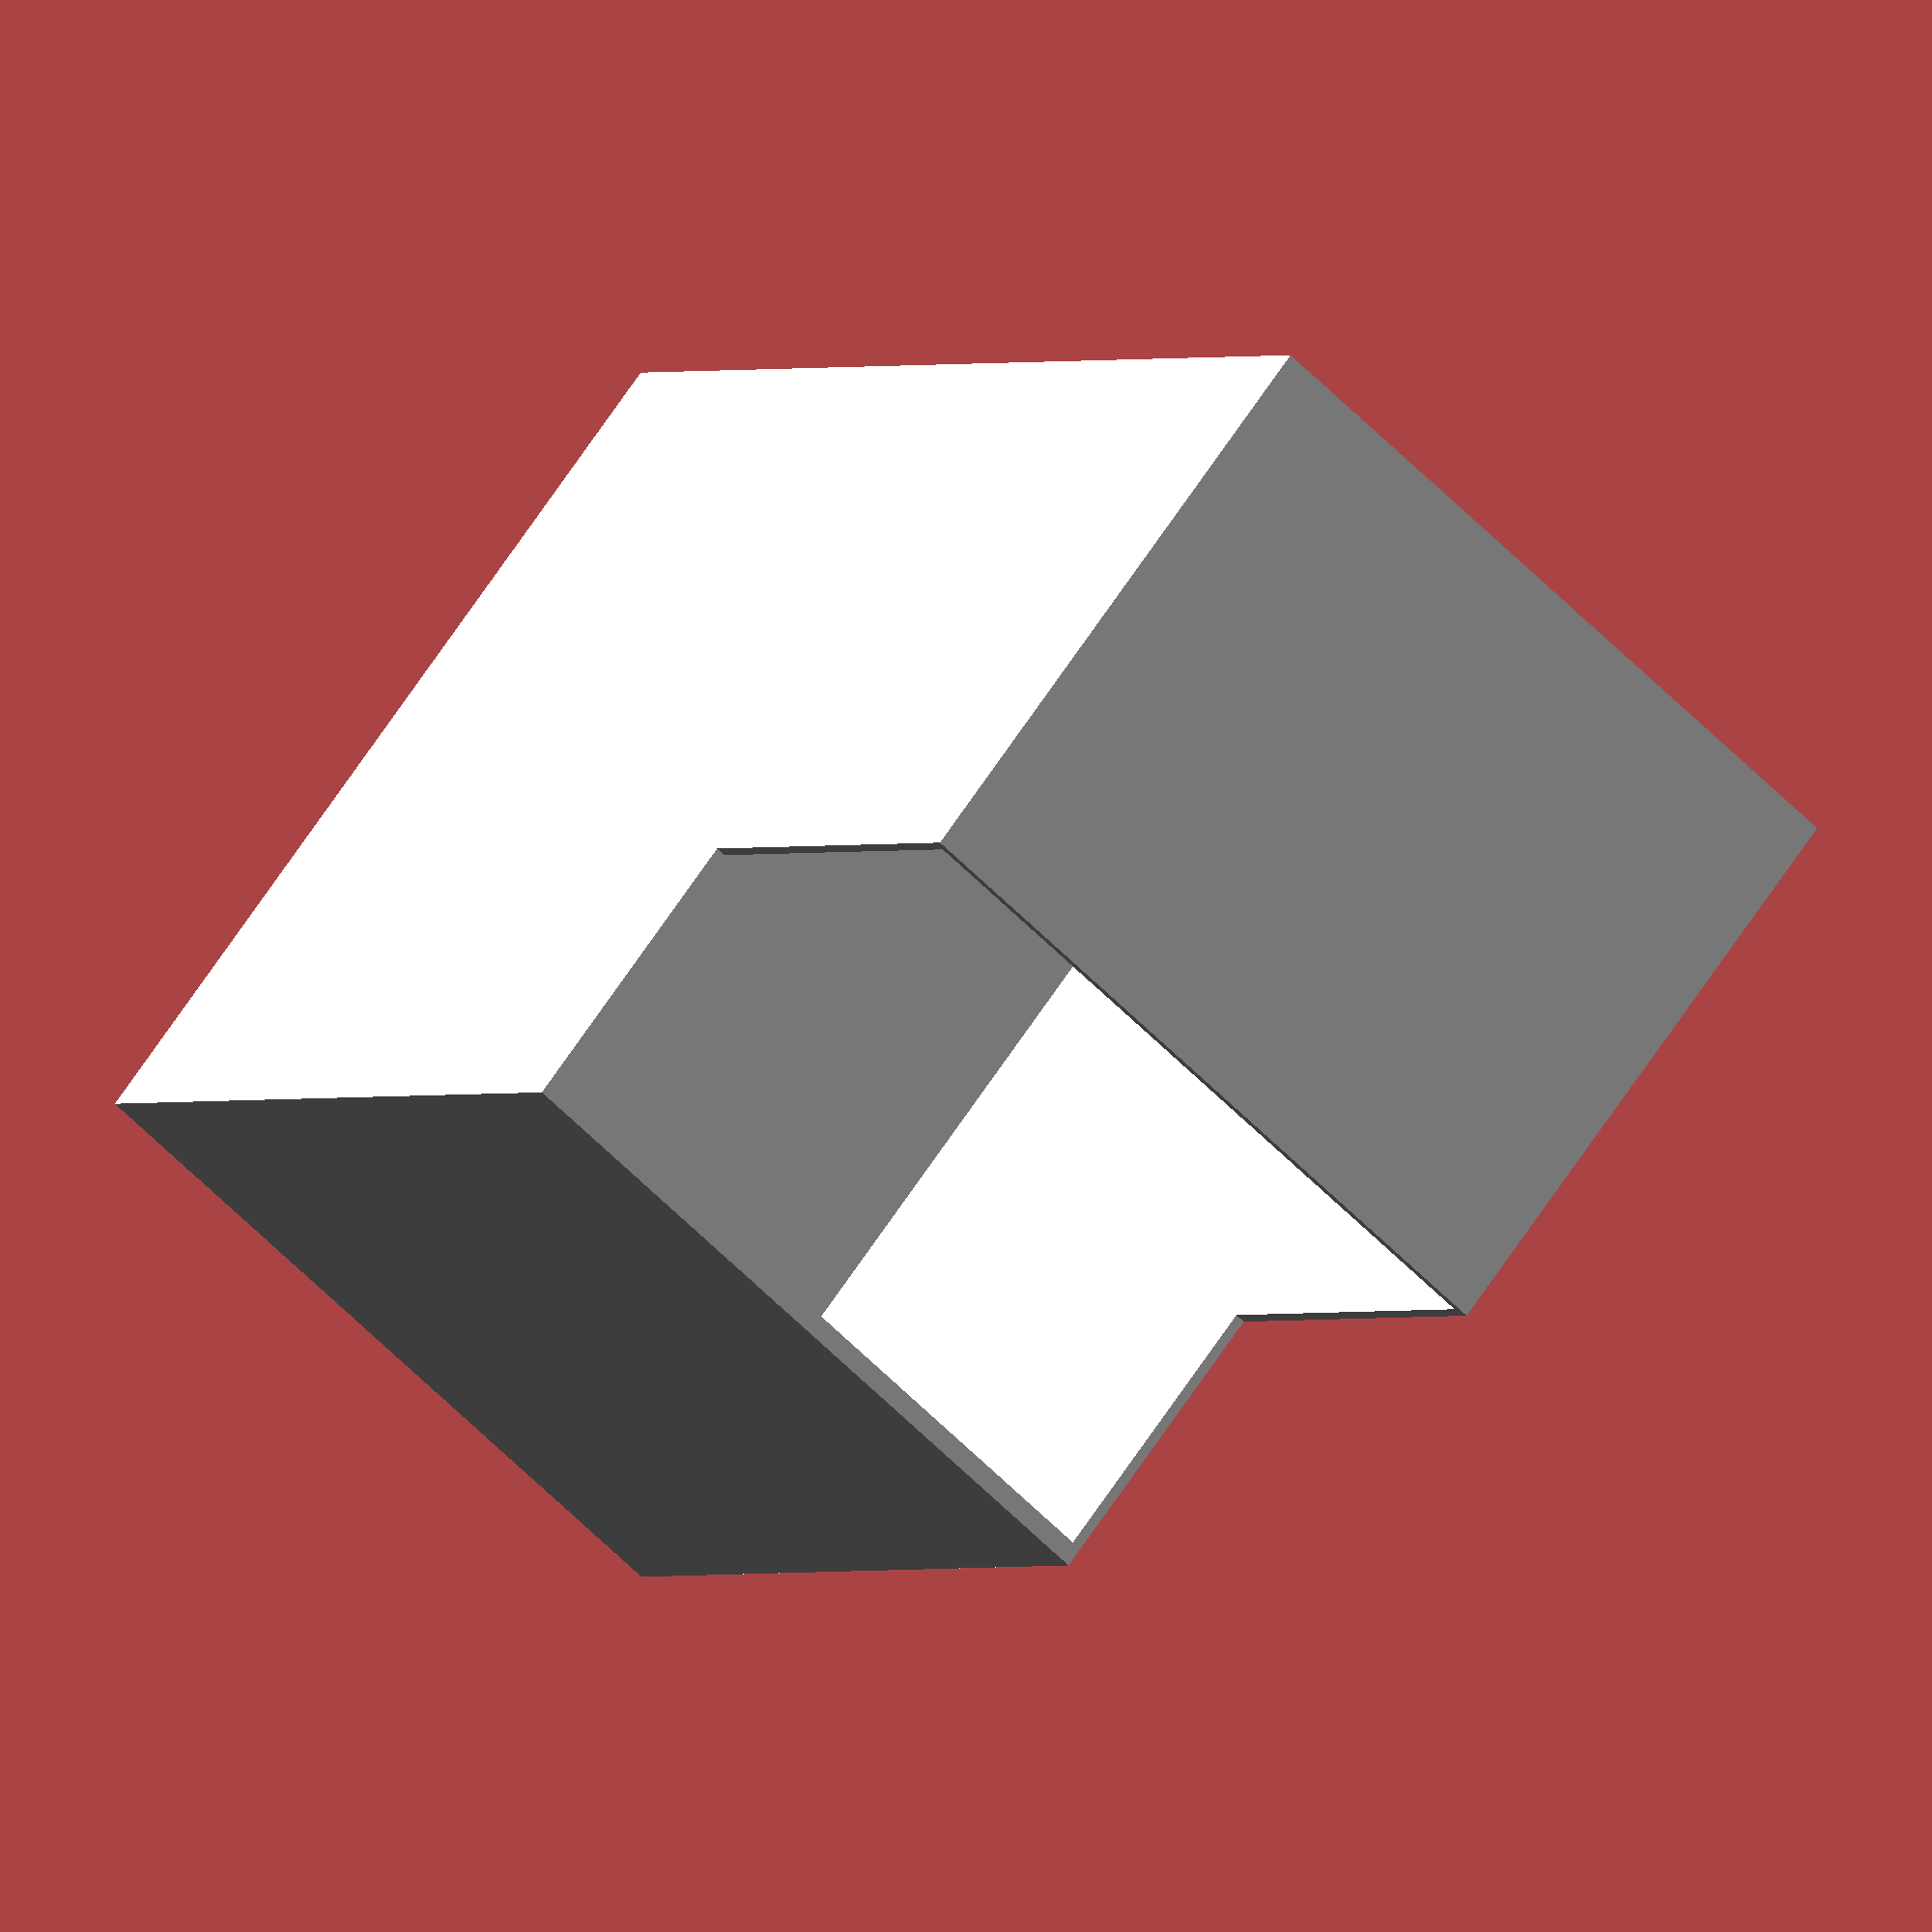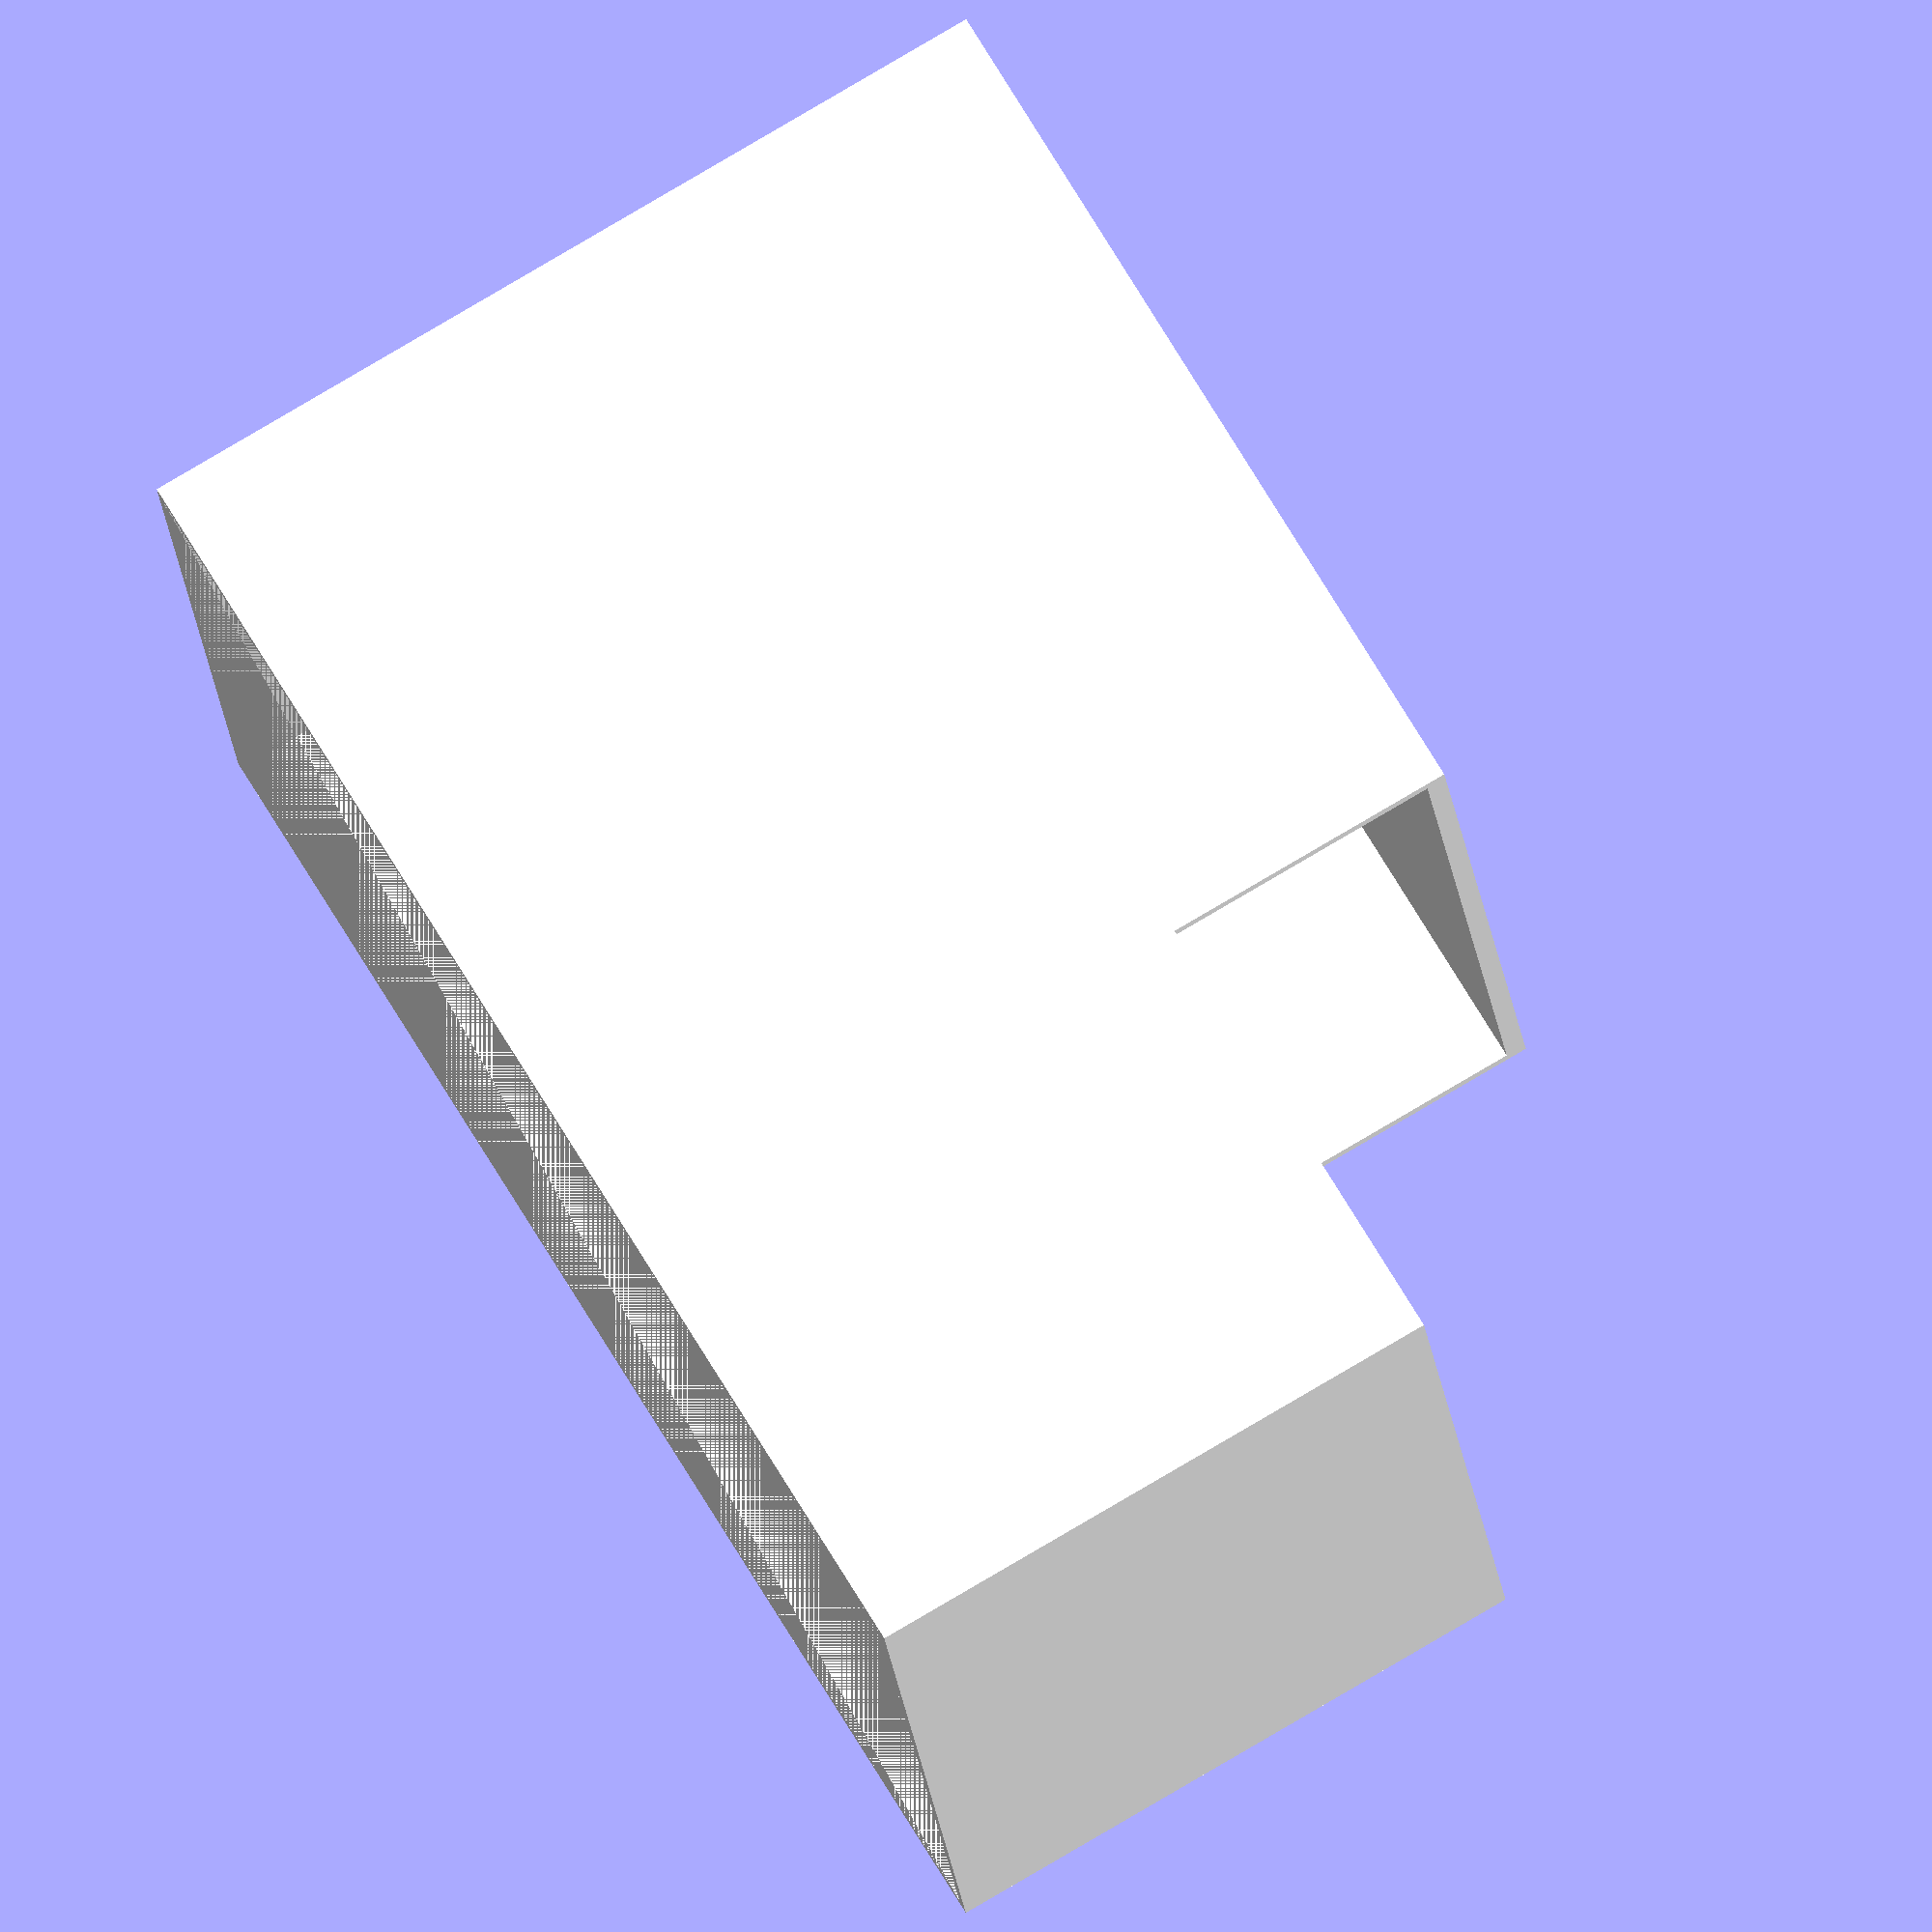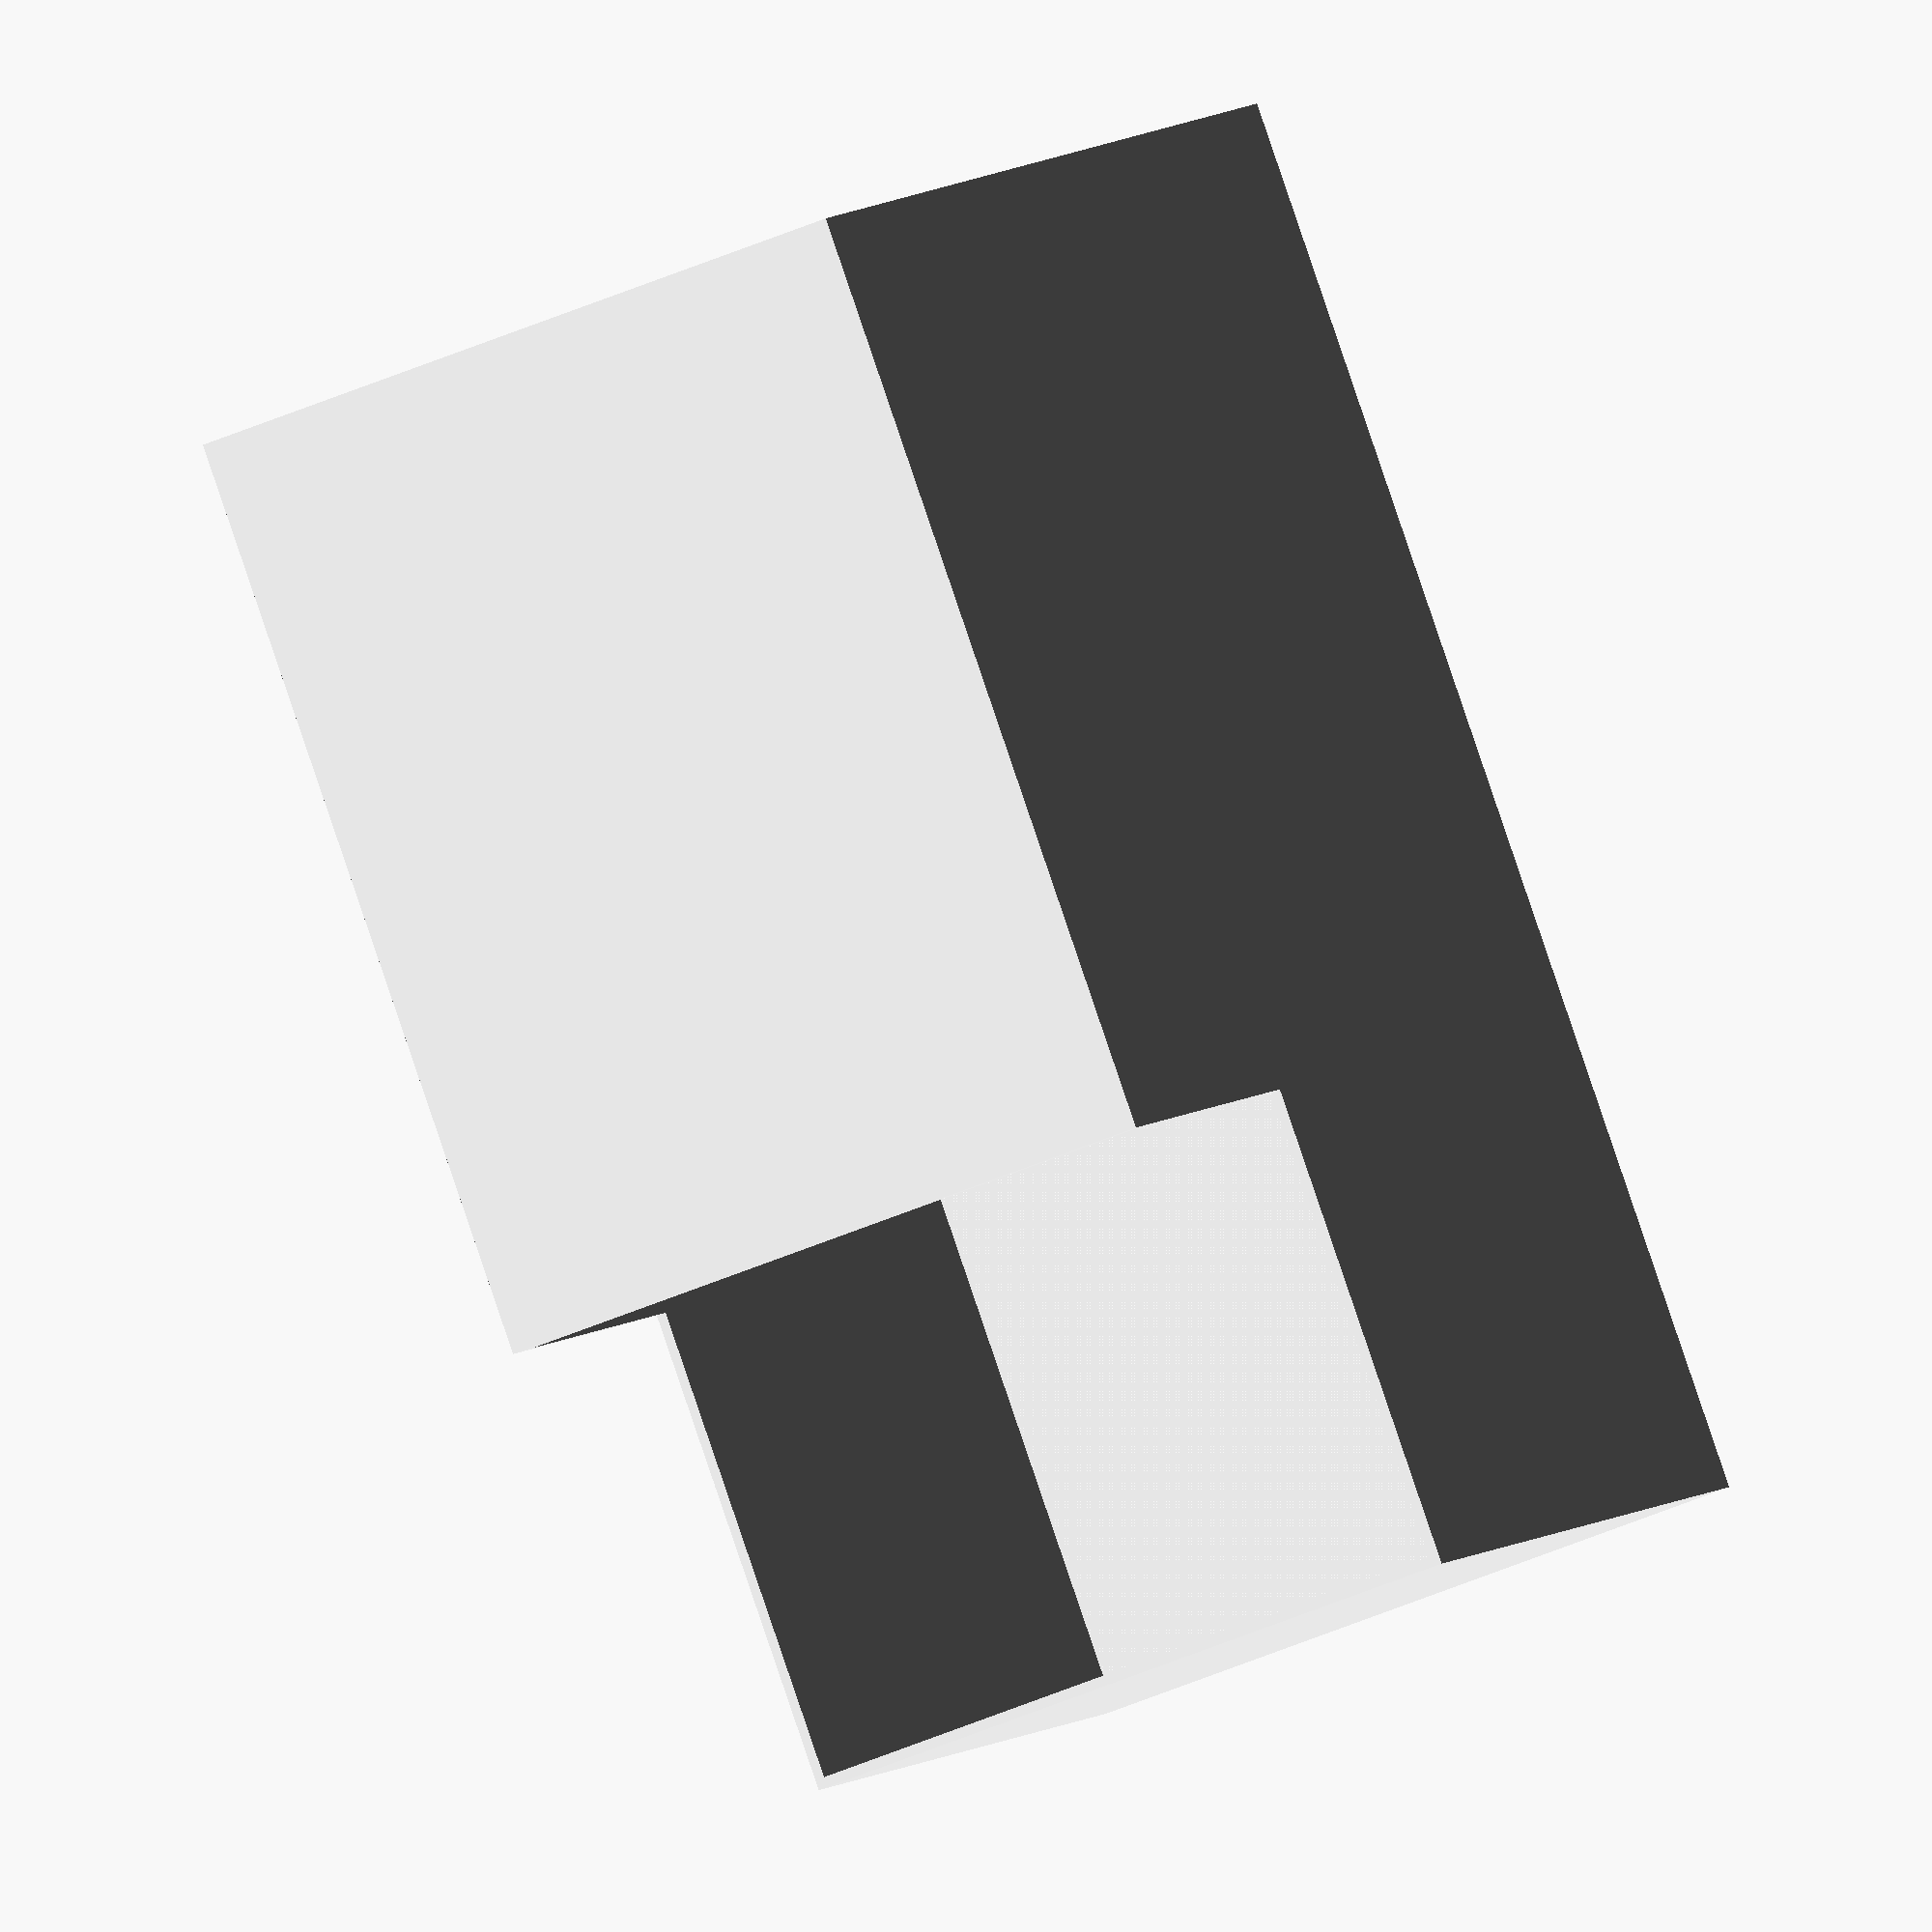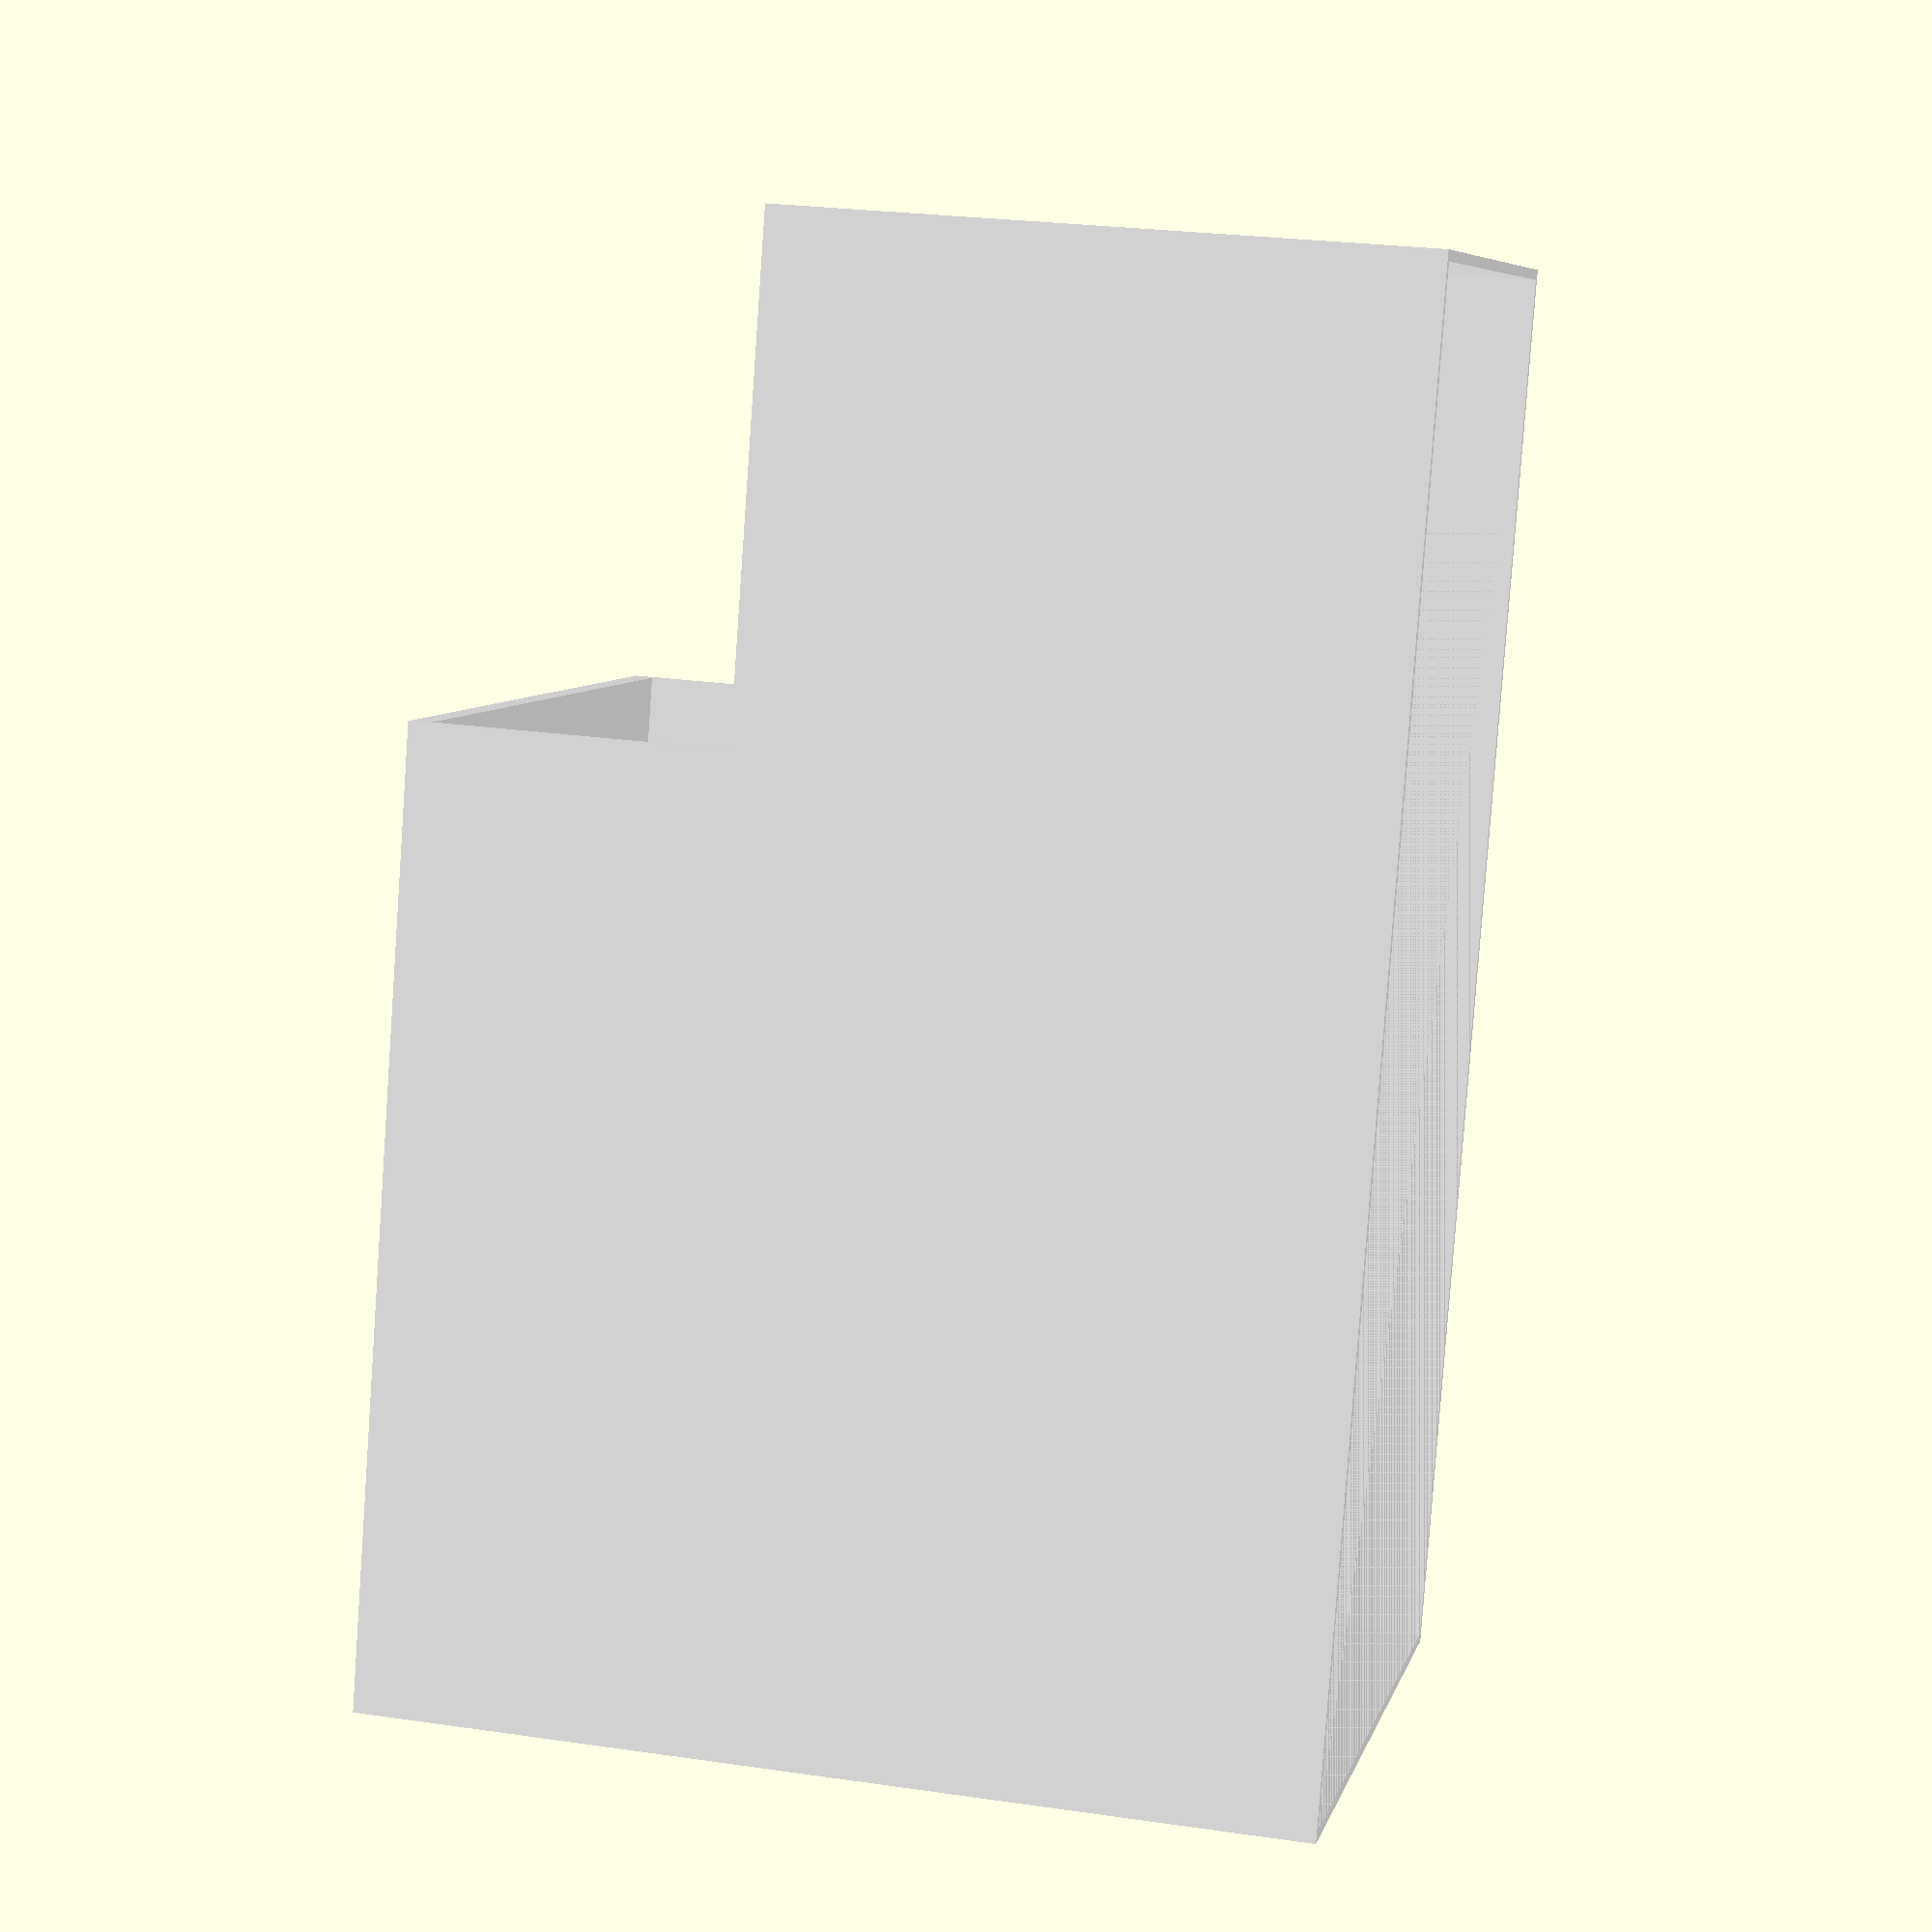
<openscad>

//referenceCube();
//fakeCounter();
translate([0, 0, 41]) closedBeerCan();
translate([20, 0, 41]) openBeerCan();
translate([0, 0, 41]) beerCanBox();

showCanOpened = false;
showCanClosed = false;
showPaintedParts = false;
showAluminumParts = false;
showFoam = false;
showCanBox = true;

module beerCanBox() {
    if (showCanBox) {
        if (showCanClosed) {
            //translate([11, 15, 38]) rotate([90, 0, 0]) closedBeerCan();
            translate([17, 15, 37]) rotate([90, 0, 0]) closedBeerCan();
            translate([28, 15, 37]) rotate([90, 0, 0]) closedBeerCan();
            
            translate([-22, 15, 27]) rotate([90, 0, 0]) closedBeerCan();
            translate([-11, 15, 27]) rotate([90, 0, 0]) closedBeerCan();
            translate([0, 15, 27]) rotate([90, 0, 0]) closedBeerCan();
            translate([11, 15, 27]) rotate([90, 0, 0]) closedBeerCan();
            translate([22, 15, 27]) rotate([90, 0, 0]) closedBeerCan();
            translate([33, 15, 27]) rotate([90, 0, 0]) closedBeerCan();
        } else {
            
        }
        color("white")
        translate([-30, -19, -1])
        difference() {
            cube([70, 36, 45]);
            translate([0.5, 0.5, 0])
            cube([69, 35, 44]);
            translate([46, -0.5, 30])
            cube([25, 37, 44]);
        }
        
        
        
        
        


    }
}

module closedBeerCan() {
    canBottom();
    canSideWall();
    canTopClosed();  
}

module openBeerCan() {
    if (showCanOpened) {
        canBottom();
        canSideWall();
        canTopOpen();
        canOpenFoam();
    }
}

module canBottom() {
    if (showAluminumParts) {
        cylinder(d1=10, d2=11, h=1, $fn=50);
    }
}

module canTopClosed() {
    if (showAluminumParts && showCanClosed) {
        translate([0, 0, 30])
        cylinder(d2=10, d1=11, h=1.5, $fn=50);
        
        translate([0, 0, 31.5])
        difference() {
            color("blue")
            cylinder(d=10, h=0.5, $fn=50);
            
            translate([0, 0, -1])
            cylinder(d=9, h=2, $fn=50);
        }
        
        translate([-3/2, 0, 31.5])
        cube([3, 4, 0.5]);
    }
}

module canTopOpen() {
    if (showAluminumParts && showCanOpened) {
        translate([0, 0, 30])
        cylinder(d2=10, d1=11, h=1.5, $fn=50);
        
        translate([0, 0, 31.5])
        difference() {
            color("blue")
            cylinder(d=10, h=0.5, $fn=50);
            
            translate([0, 0, -1])
            cylinder(d=9, h=2, $fn=50);
        }
        
        translate([-3/2, 0, 31.5])
        rotate([90, 0, 0])
        cube([3, 4, 0.5]);
    }
}

module canOpenFoam() {
    if (showFoam) { 
        intersection() {
            union() {
                //translate([0, -7, 28])
                //sphere(d=13);
                
                translate([0, -2, 0])
                cylinder(d=11.1, h=32.5);
                
            }
        
            cylinder(d1=9, d2=15, h=50);
        }
    }
}

module canSideWall() {
    if (showPaintedParts) {
        translate([0, 0, 1])
        cylinder(d=11, h=29.0, $fn=50);
    }
}

module fakeCounter() {
    translate([-50, -50, 0])
    cube([100, 100, 40]);
}

module referenceCube() {
    translate([-50, -200, 0])
    cube([100, 100, 100]);
}
</openscad>
<views>
elev=110.3 azim=122.4 roll=146.0 proj=o view=wireframe
elev=100.9 azim=12.3 roll=300.6 proj=o view=wireframe
elev=352.1 azim=68.7 roll=27.3 proj=o view=wireframe
elev=334.9 azim=252.1 roll=103.3 proj=p view=solid
</views>
